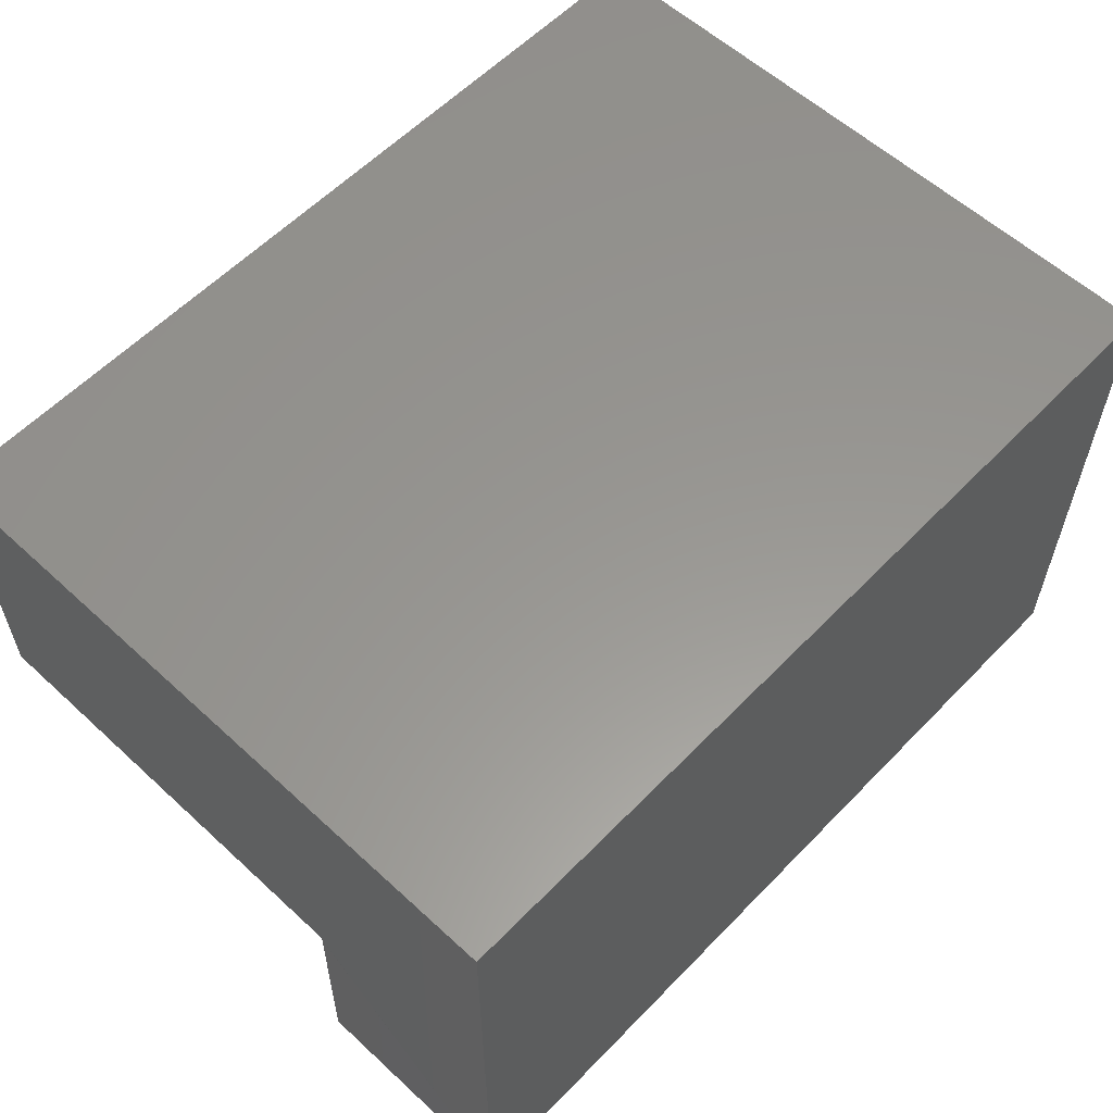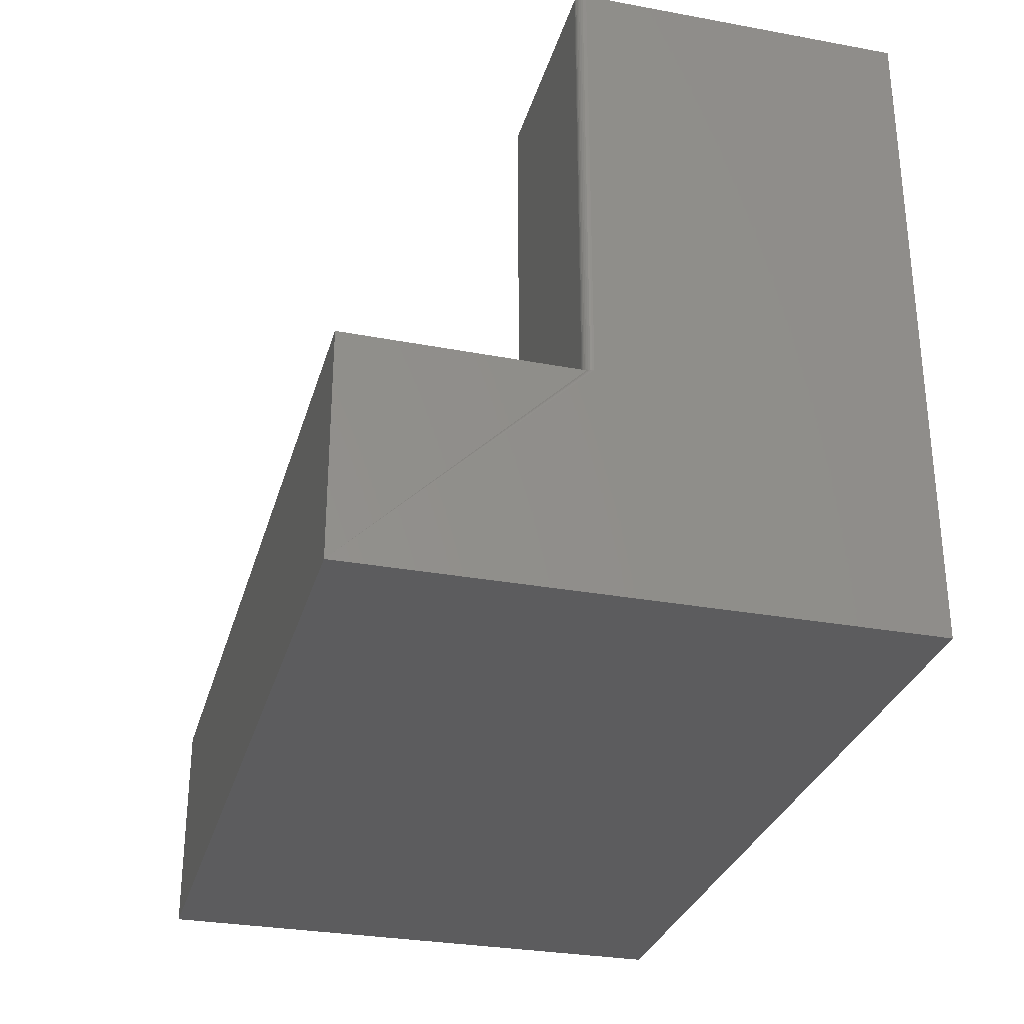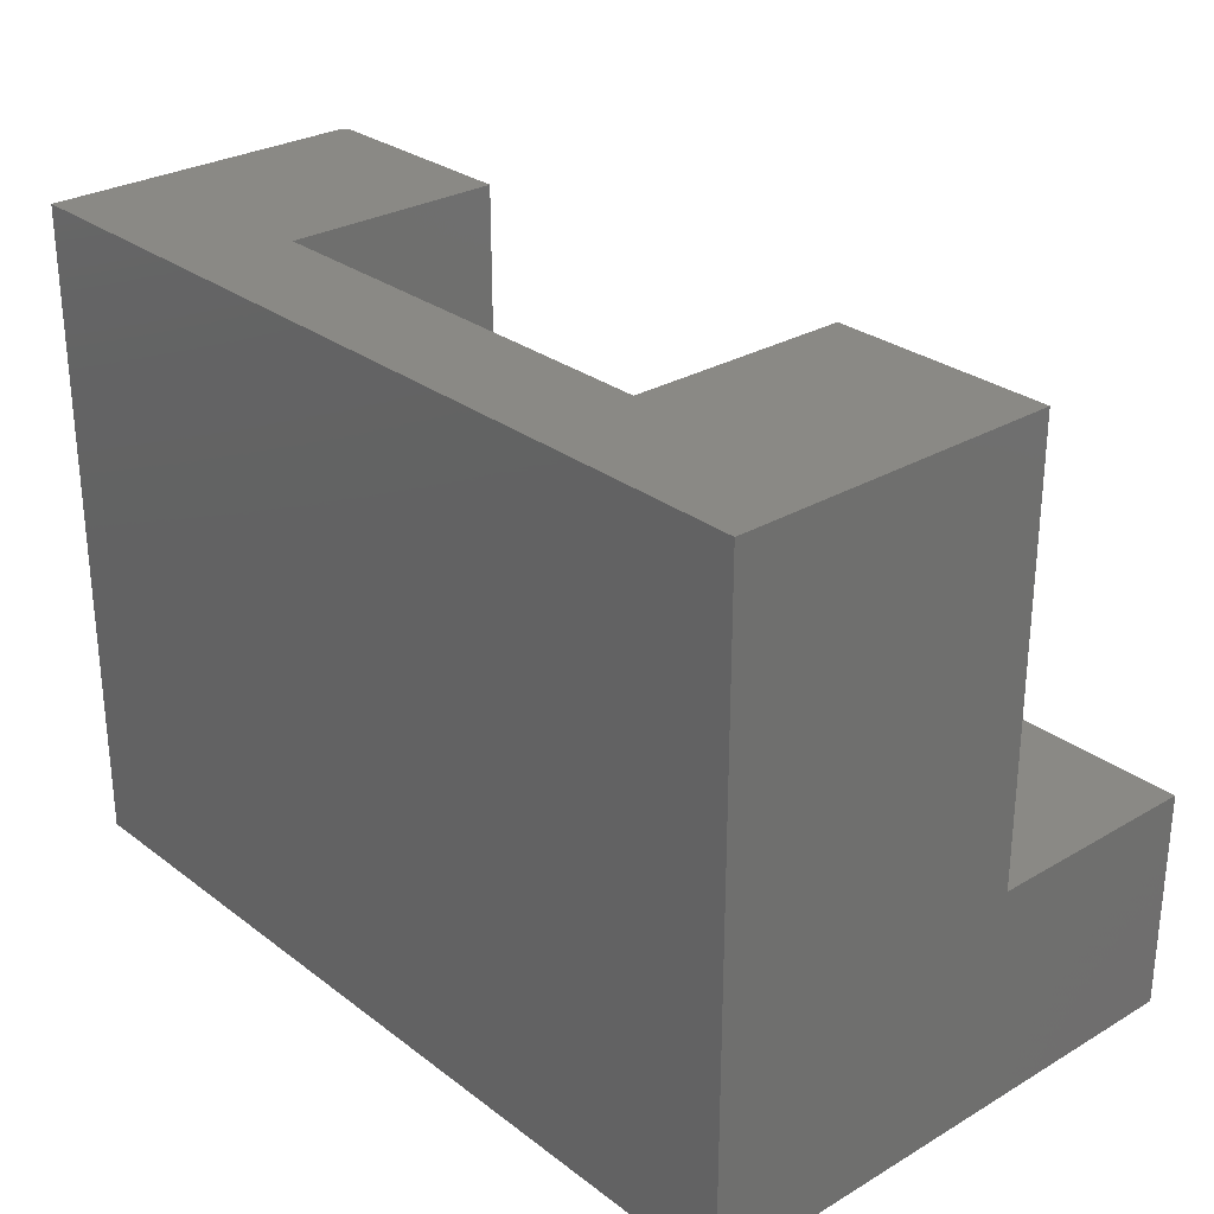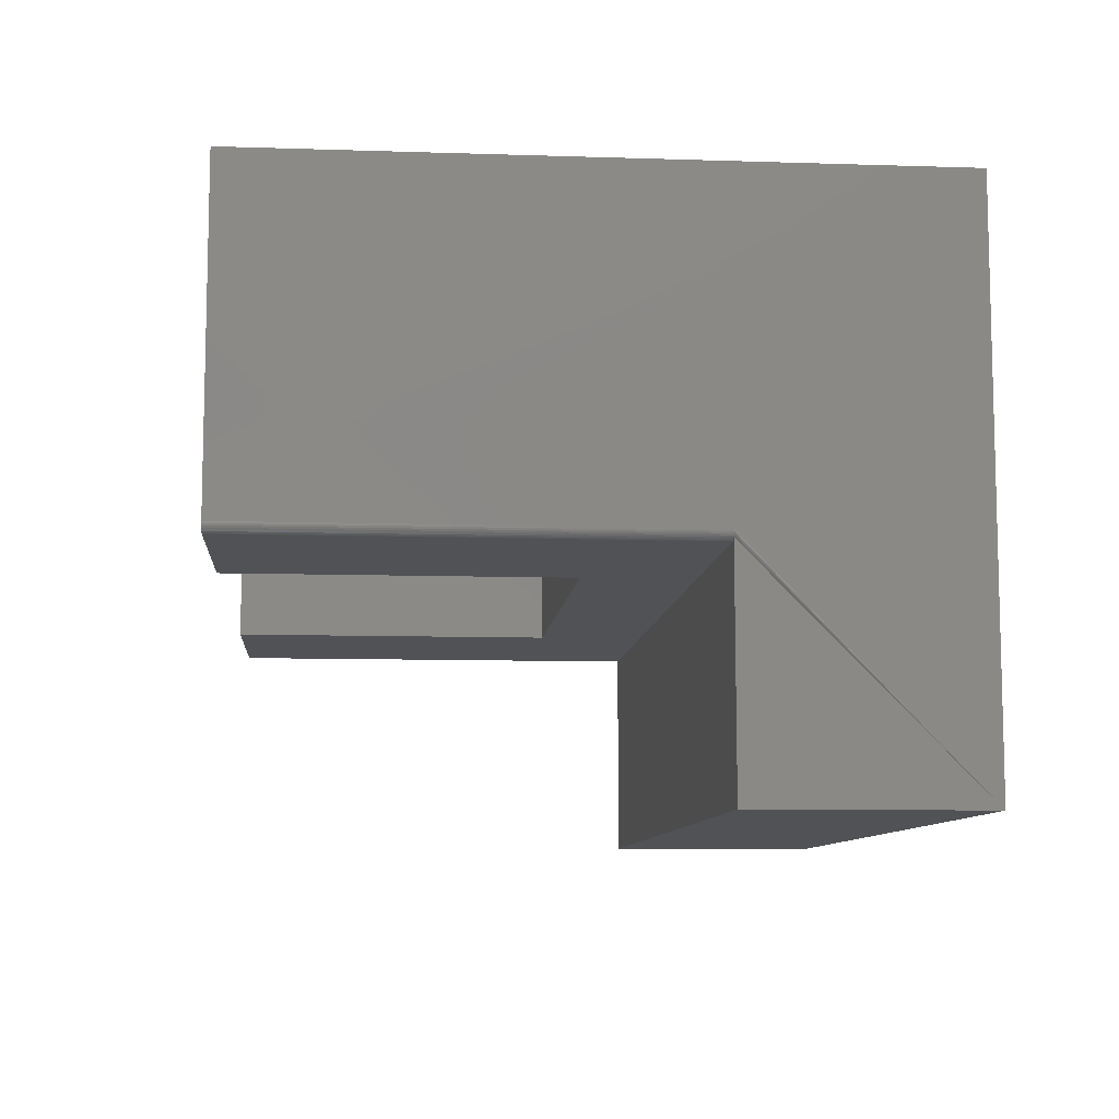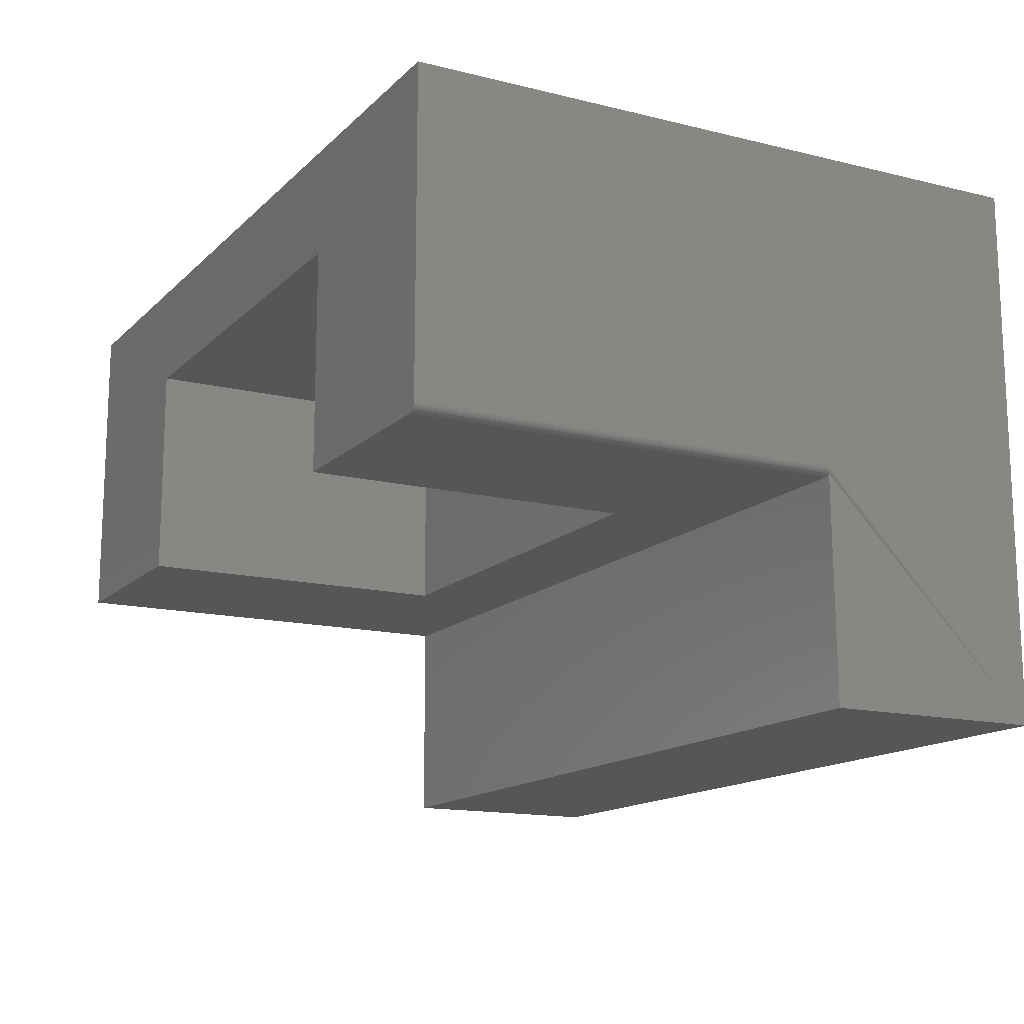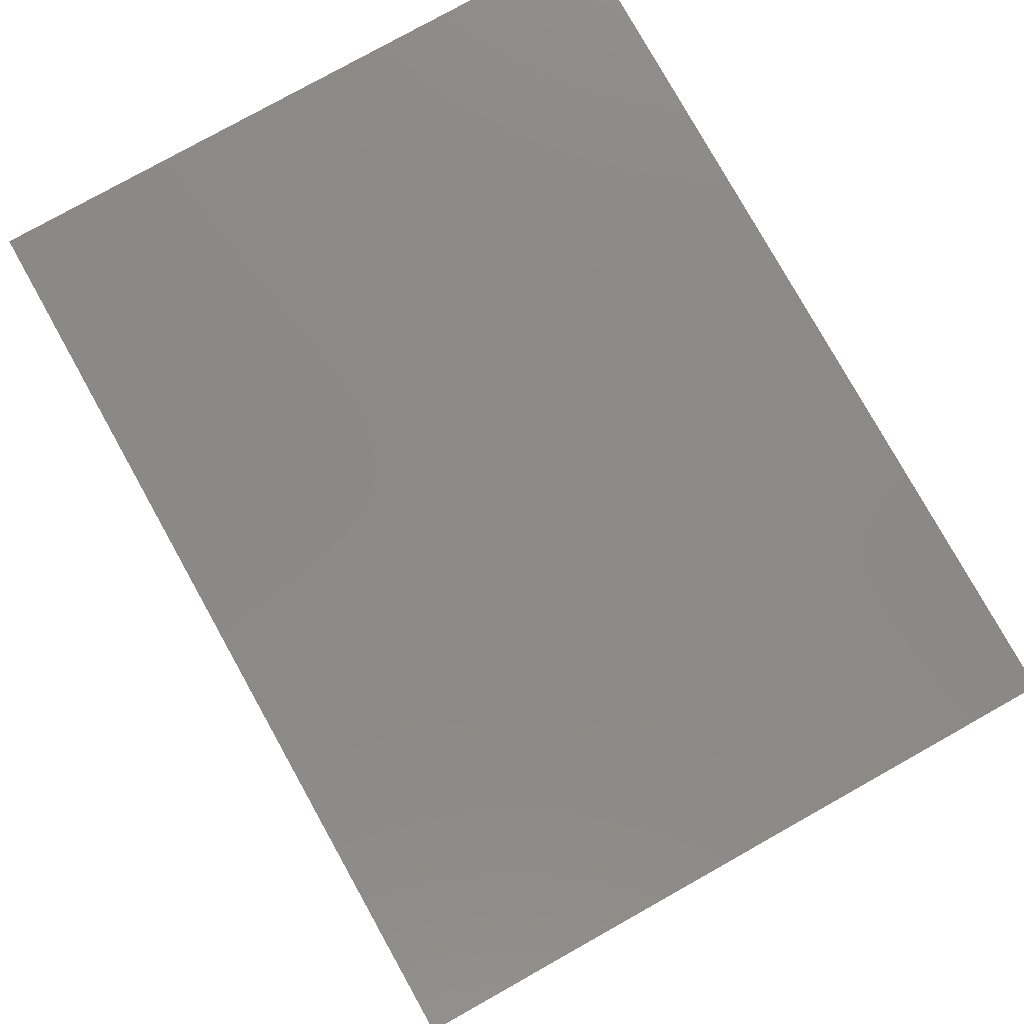
<metadata>
{"format":"stl","ext":"stl","renderer":"f3d","projection":"perspective","resolution":1024,"background":"white","views":[{"elev":58.5,"azim":133.5,"up":"+Y"},{"elev":-30.0,"azim":75.0,"up":"+Z"},{"elev":28.4,"azim":-131.5,"up":"+Z"},{"elev":-9.1,"azim":85.1,"up":"+Y"},{"elev":-14.6,"azim":61.9,"up":"+Y"},{"elev":79.2,"azim":-119.2,"up":"+Y"}]}
</metadata>
<code>
# stl→obj: 36 verts, 68 faces
v 0.5625 -0.1387 0.2422
v 0.5625 0.04885 0.2422
v 0.5625 -0.1387 -0.03906
v 0.5625 0.04885 -0.03906
v 0.1875 0.04885 0.2422
v 0.1875 -0.1387 0.2422
v 0.1875 0.04885 -0.03906
v 0.1875 -0.1387 -0.03906
v 0.7422 -0.1387 0.2422
v 0.7437 -0.1385 0.2422
v 0.7452 -0.1381 0.2422
v 0.7465 -0.1373 0.2422
v 0.7477 -0.1364 0.2422
v 0.7487 -0.1352 0.2422
v 0.7494 -0.1338 0.2422
v 0.7498 -0.1324 0.2422
v 0.75 -0.1308 0.2422
v 0.75 0.1396 0.2422
v -3.123e-17 0.1396 0.2422
v -3.123e-17 -0.1387 0.2422
v 0.7422 -0.1387 -0.1308
v -1.052e-17 -0.1387 -0.1308
v -1.052e-17 -0.3281 -0.1308
v 0 -0.3281 -0.3203
v 0.75 -0.3281 -0.1308
v 0.75 -0.3281 -0.3203
v 0.75 0.1396 -0.3203
v 0.75 -0.1308 -0.1308
v 0.7498 -0.1324 -0.1308
v 0.7494 -0.1338 -0.1308
v 0.7487 -0.1352 -0.1308
v 0.7477 -0.1364 -0.1308
v 0.7465 -0.1373 -0.1308
v 0.7452 -0.1381 -0.1308
v 0.7437 -0.1385 -0.1308
v 1.59e-33 0.1396 -0.3203
f 1 2 3
f 3 2 4
f 5 6 7
f 7 6 8
f 8 3 7
f 7 3 4
f 1 9 2
f 10 11 12
f 10 12 13
f 10 13 14
f 10 14 15
f 10 15 16
f 10 16 17
f 18 19 5
f 18 5 2
f 18 2 9
f 18 9 10
f 18 10 17
f 19 20 5
f 5 20 6
f 9 1 21
f 21 1 3
f 21 3 22
f 22 3 8
f 22 8 20
f 20 8 6
f 4 2 7
f 7 2 5
f 23 24 25
f 25 24 26
f 26 27 28
f 26 28 29
f 26 29 30
f 26 30 31
f 26 31 32
f 26 32 25
f 28 27 17
f 17 27 18
f 21 22 23
f 25 32 33
f 25 33 34
f 25 34 35
f 25 35 21
f 25 21 23
f 24 36 26
f 26 36 27
f 9 21 10
f 10 21 35
f 10 35 11
f 11 35 34
f 11 34 12
f 12 34 33
f 12 33 13
f 13 33 32
f 13 32 14
f 14 32 31
f 14 31 15
f 15 31 30
f 15 30 16
f 16 30 29
f 16 29 17
f 17 29 28
f 19 36 20
f 20 36 22
f 36 24 22
f 22 24 23
f 36 19 27
f 27 19 18

</code>
